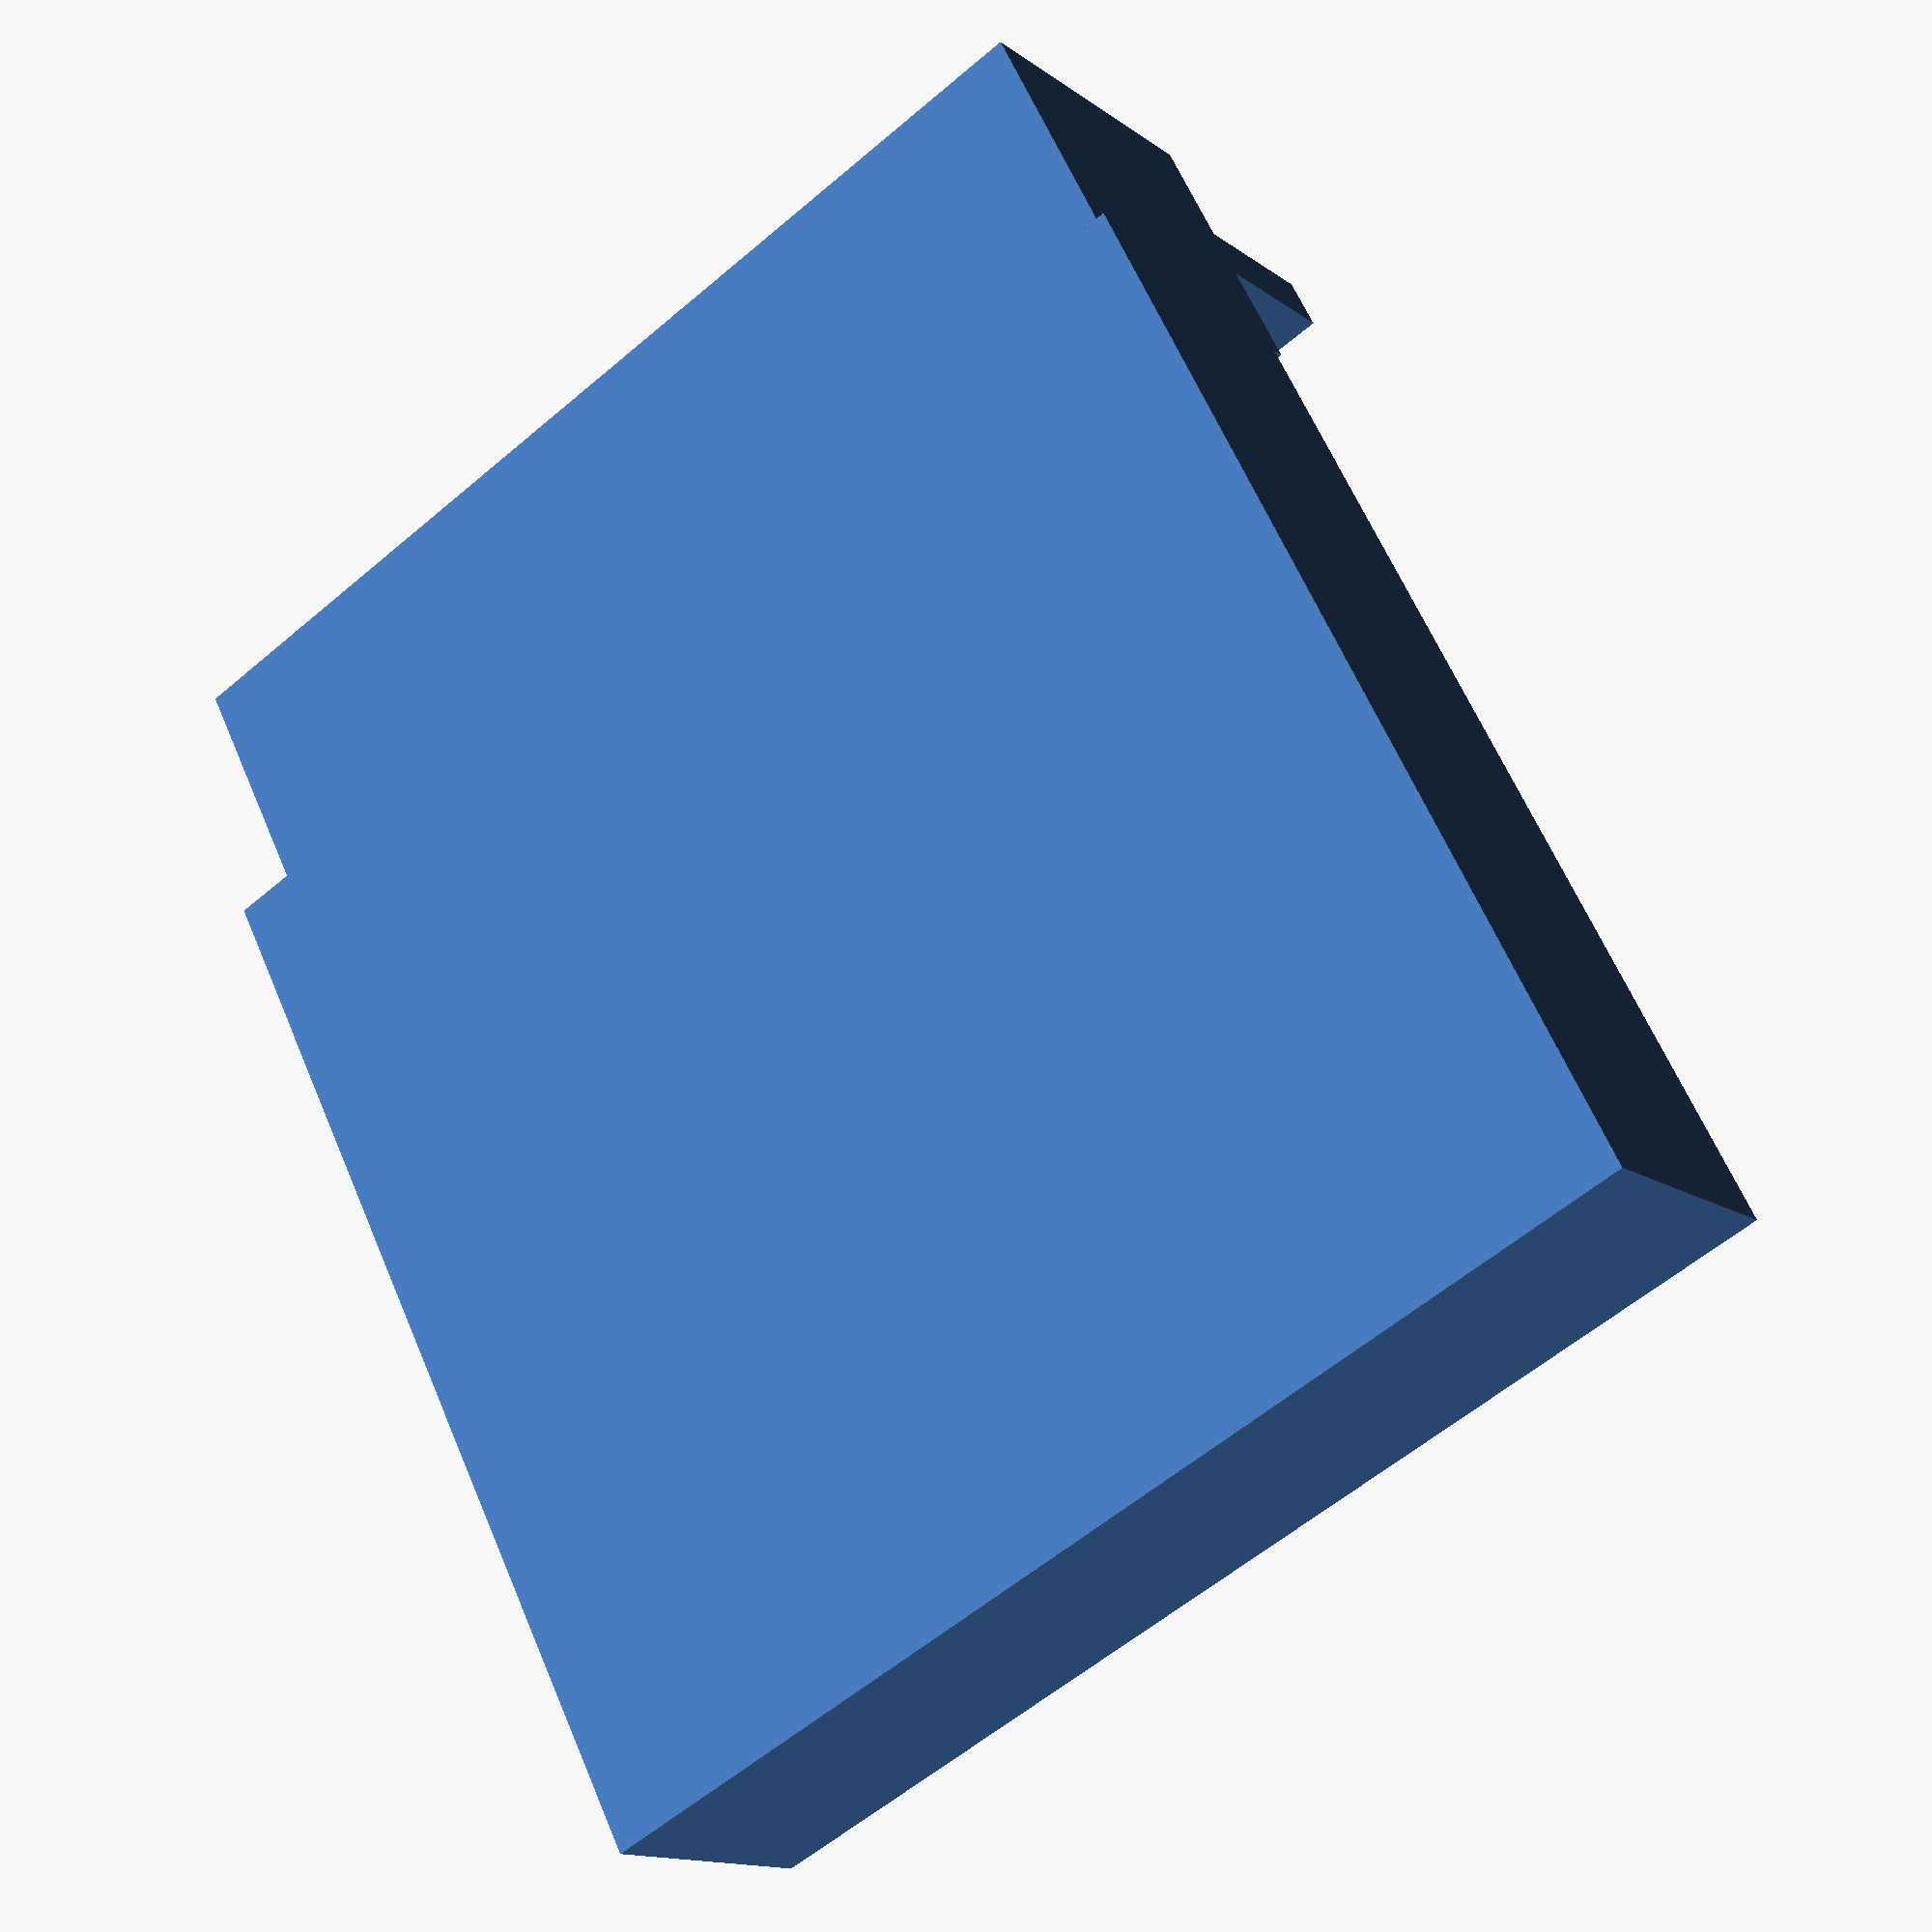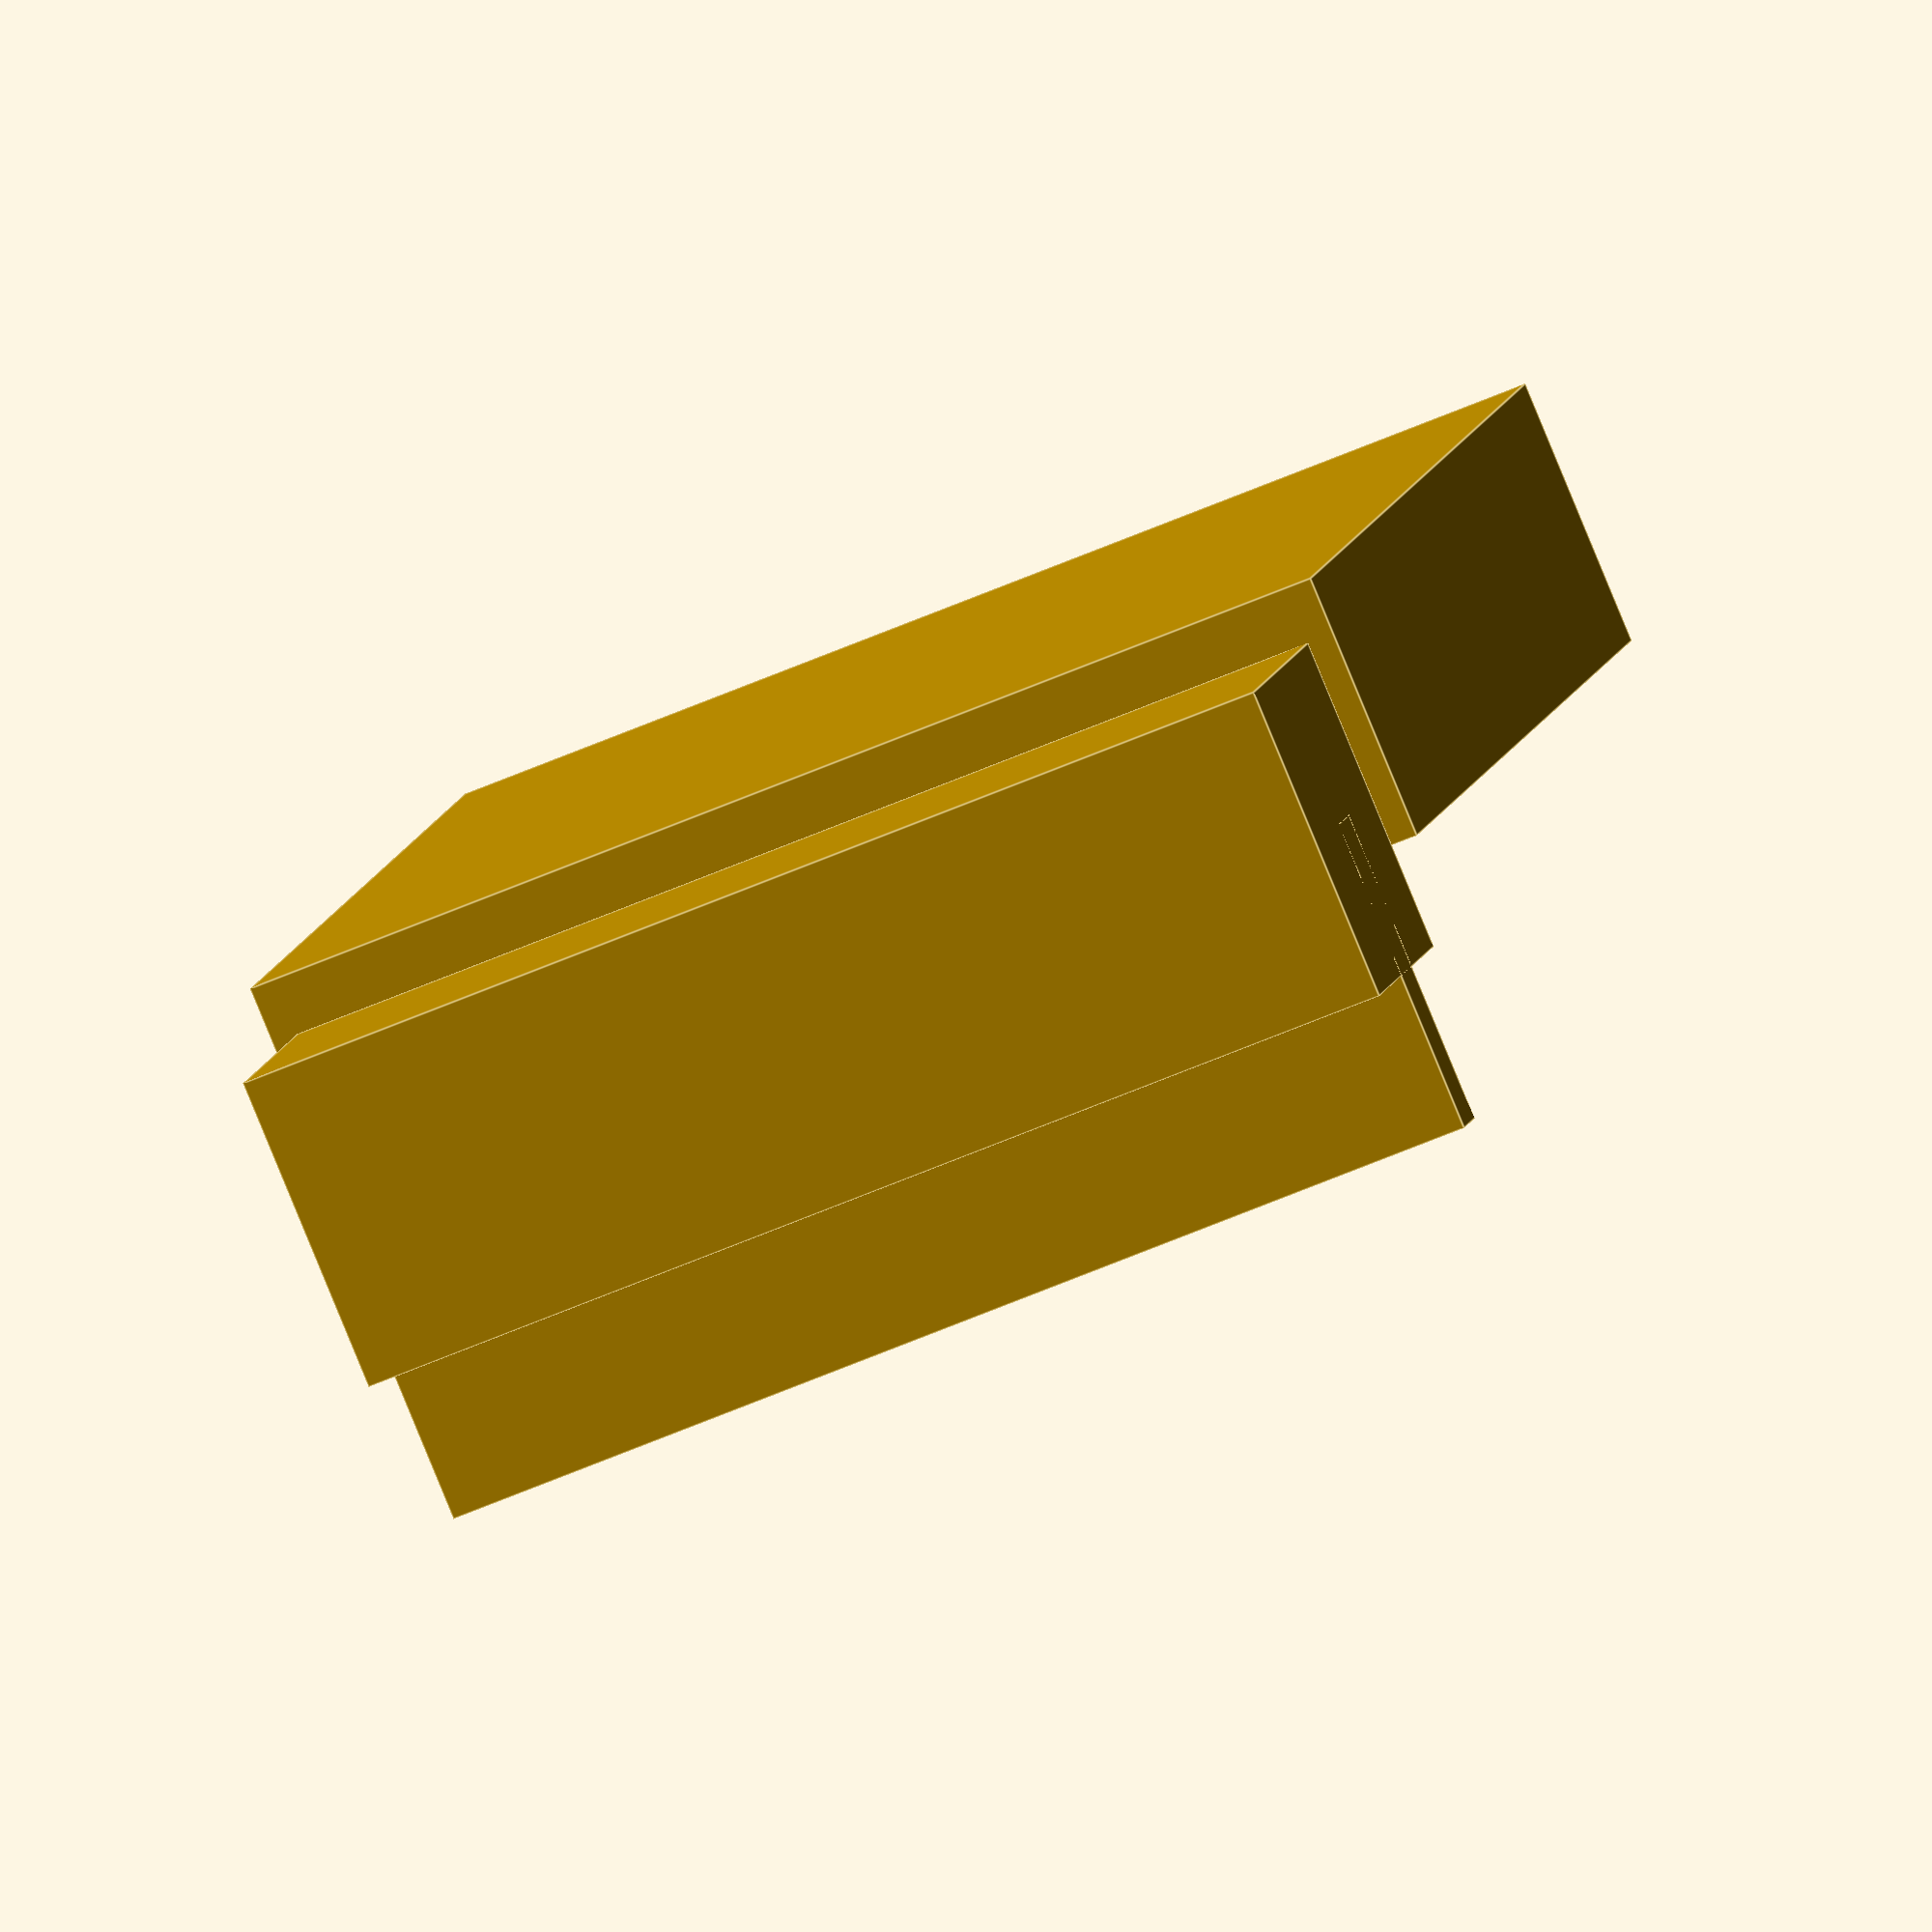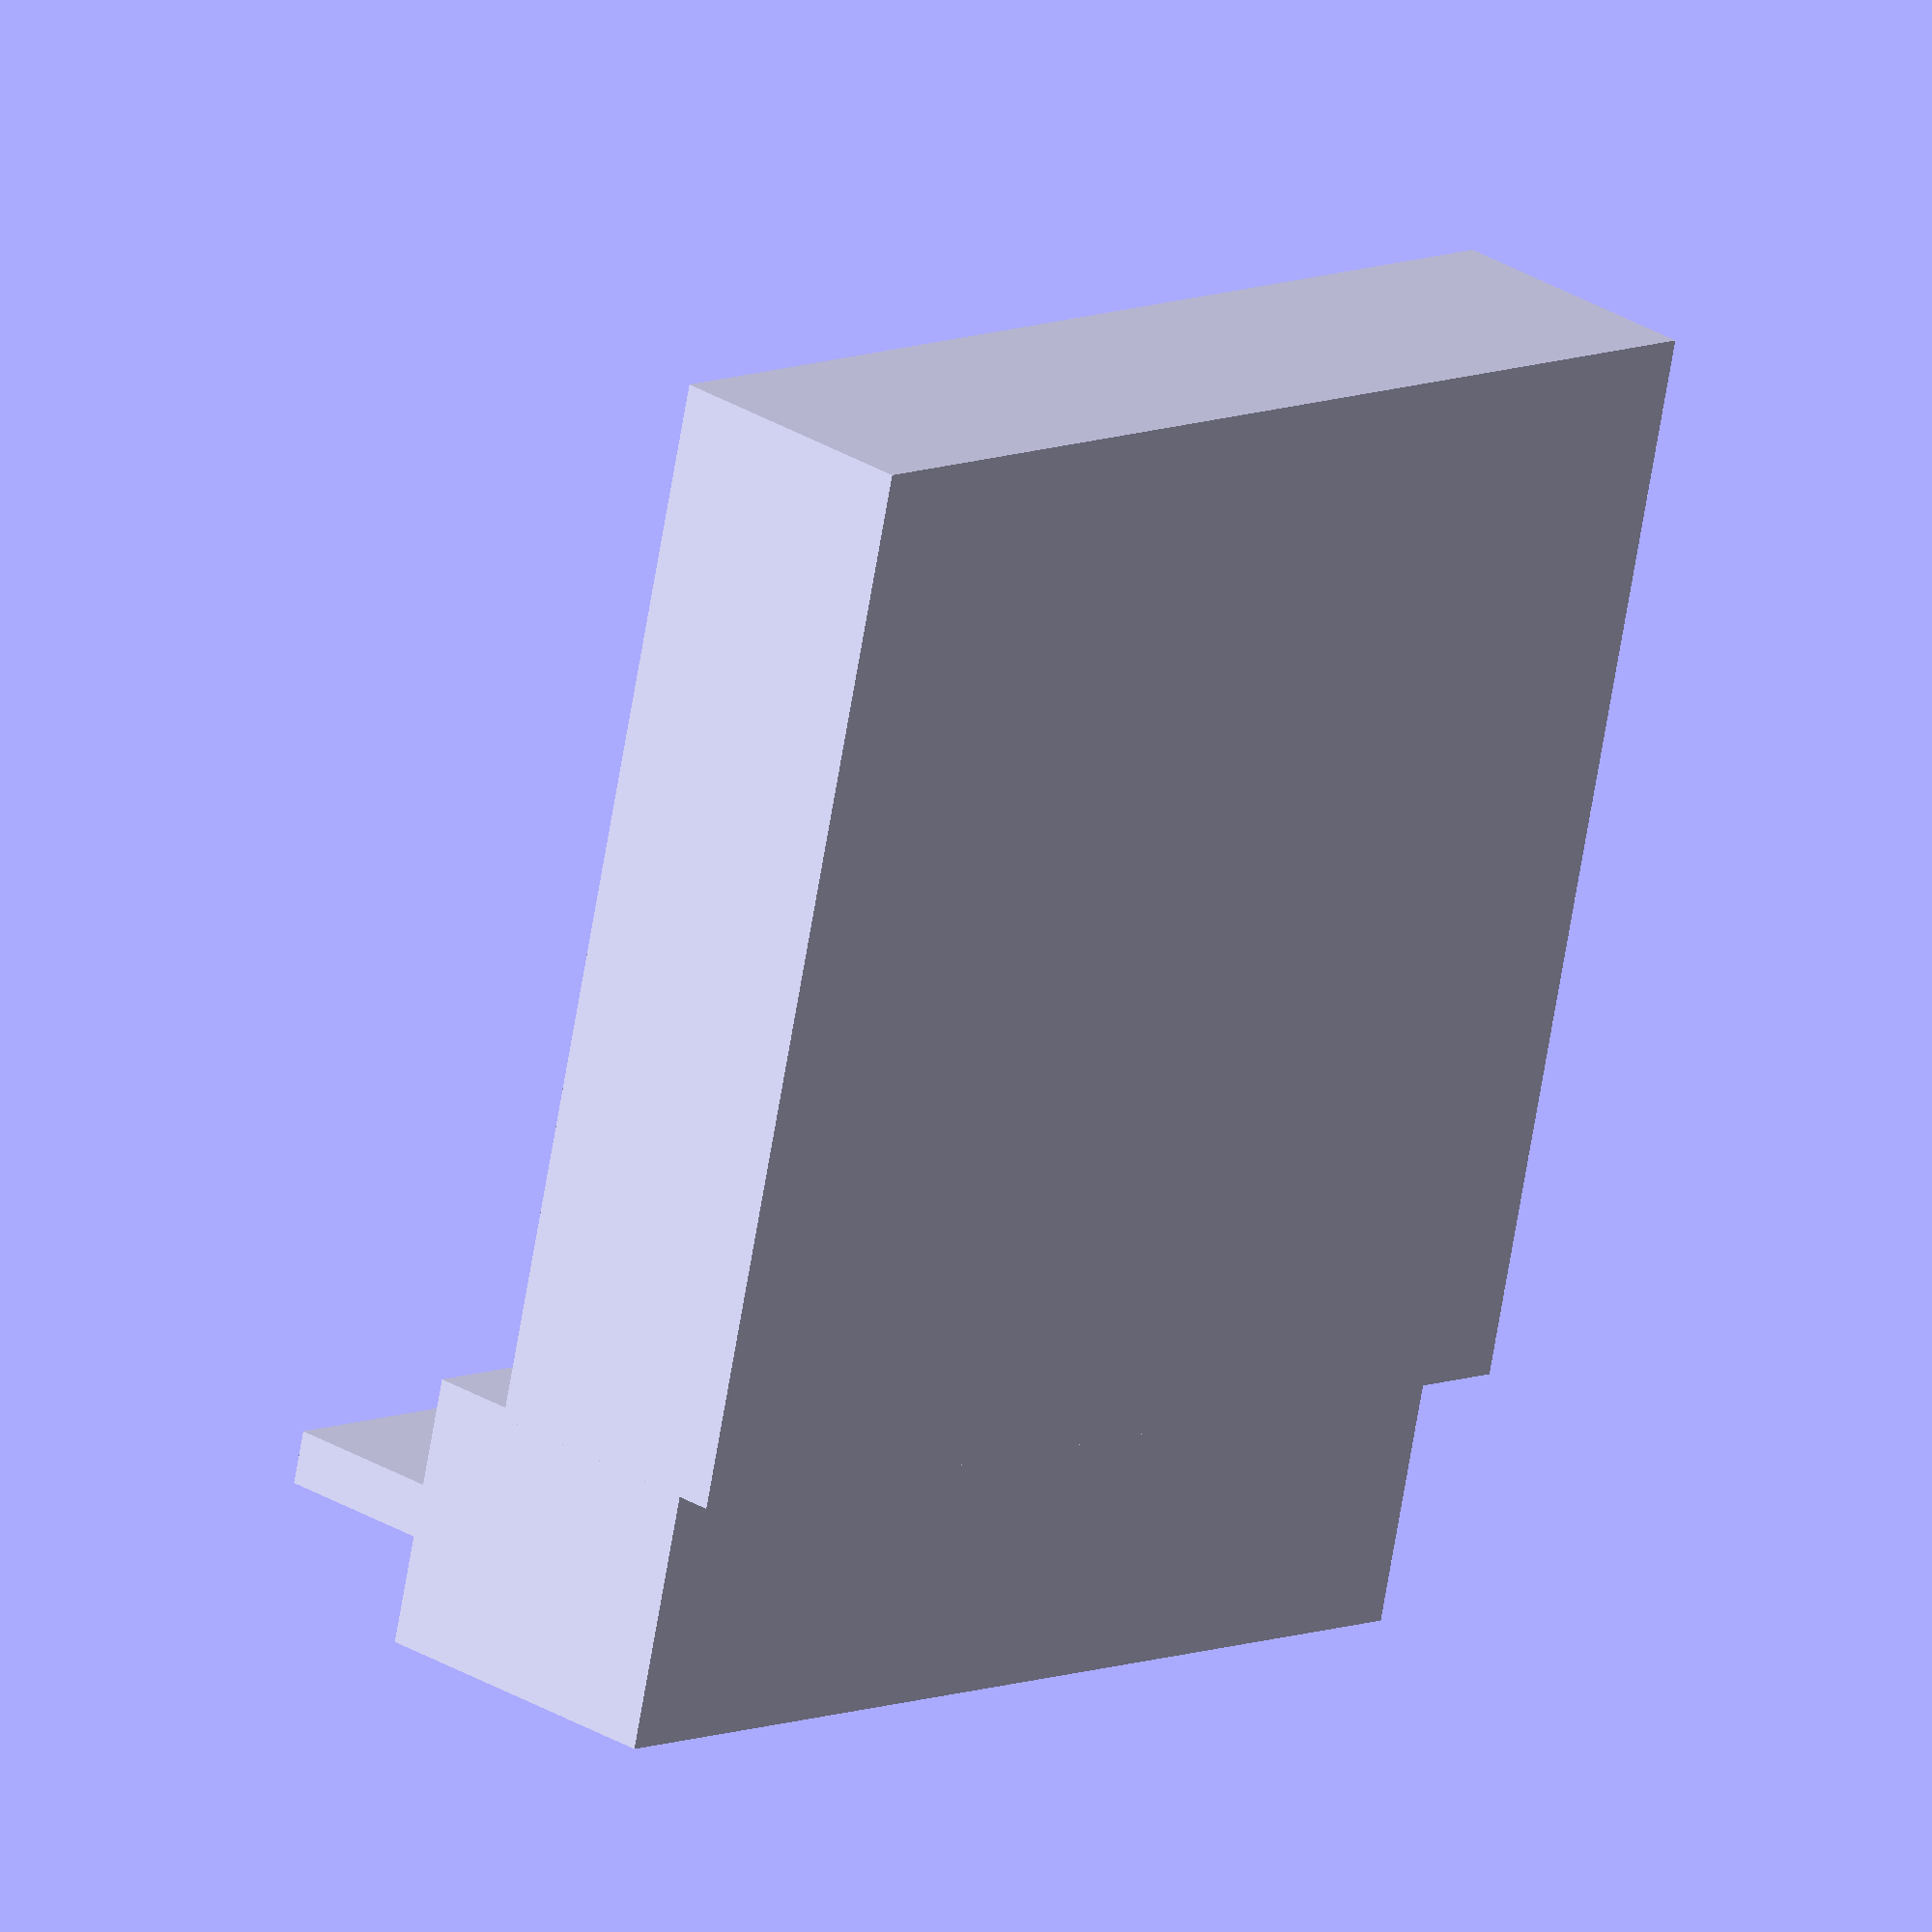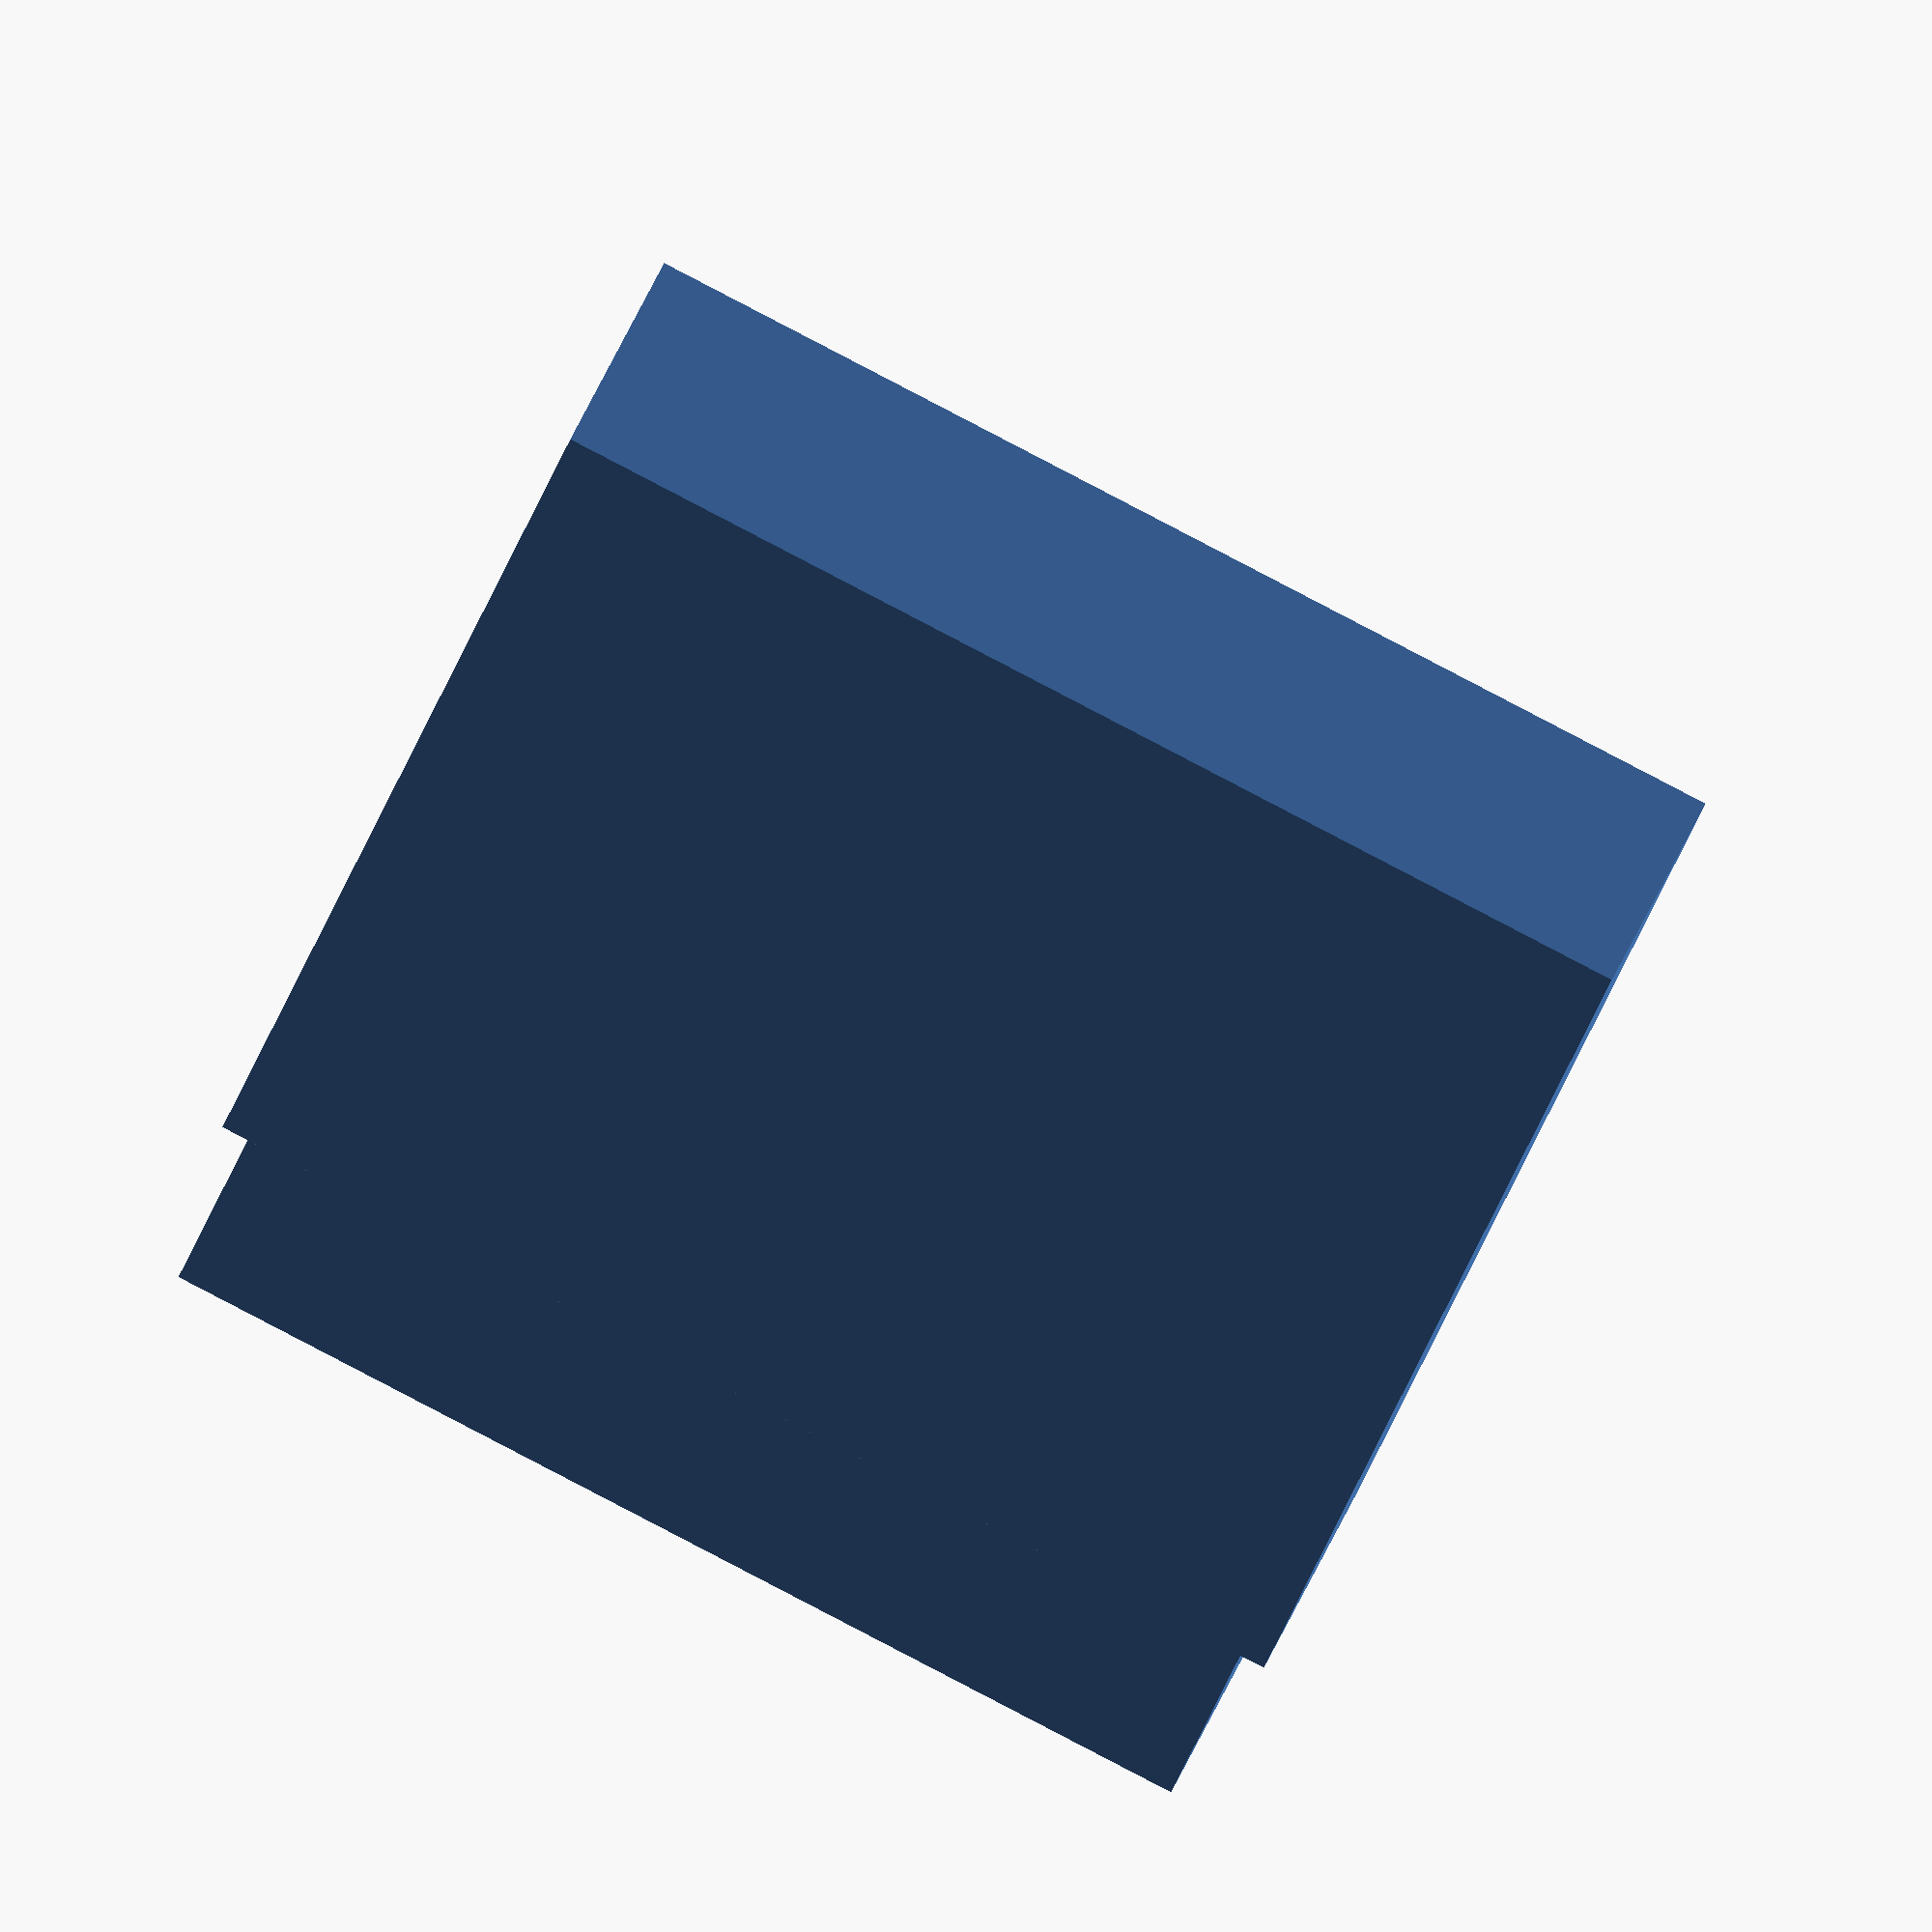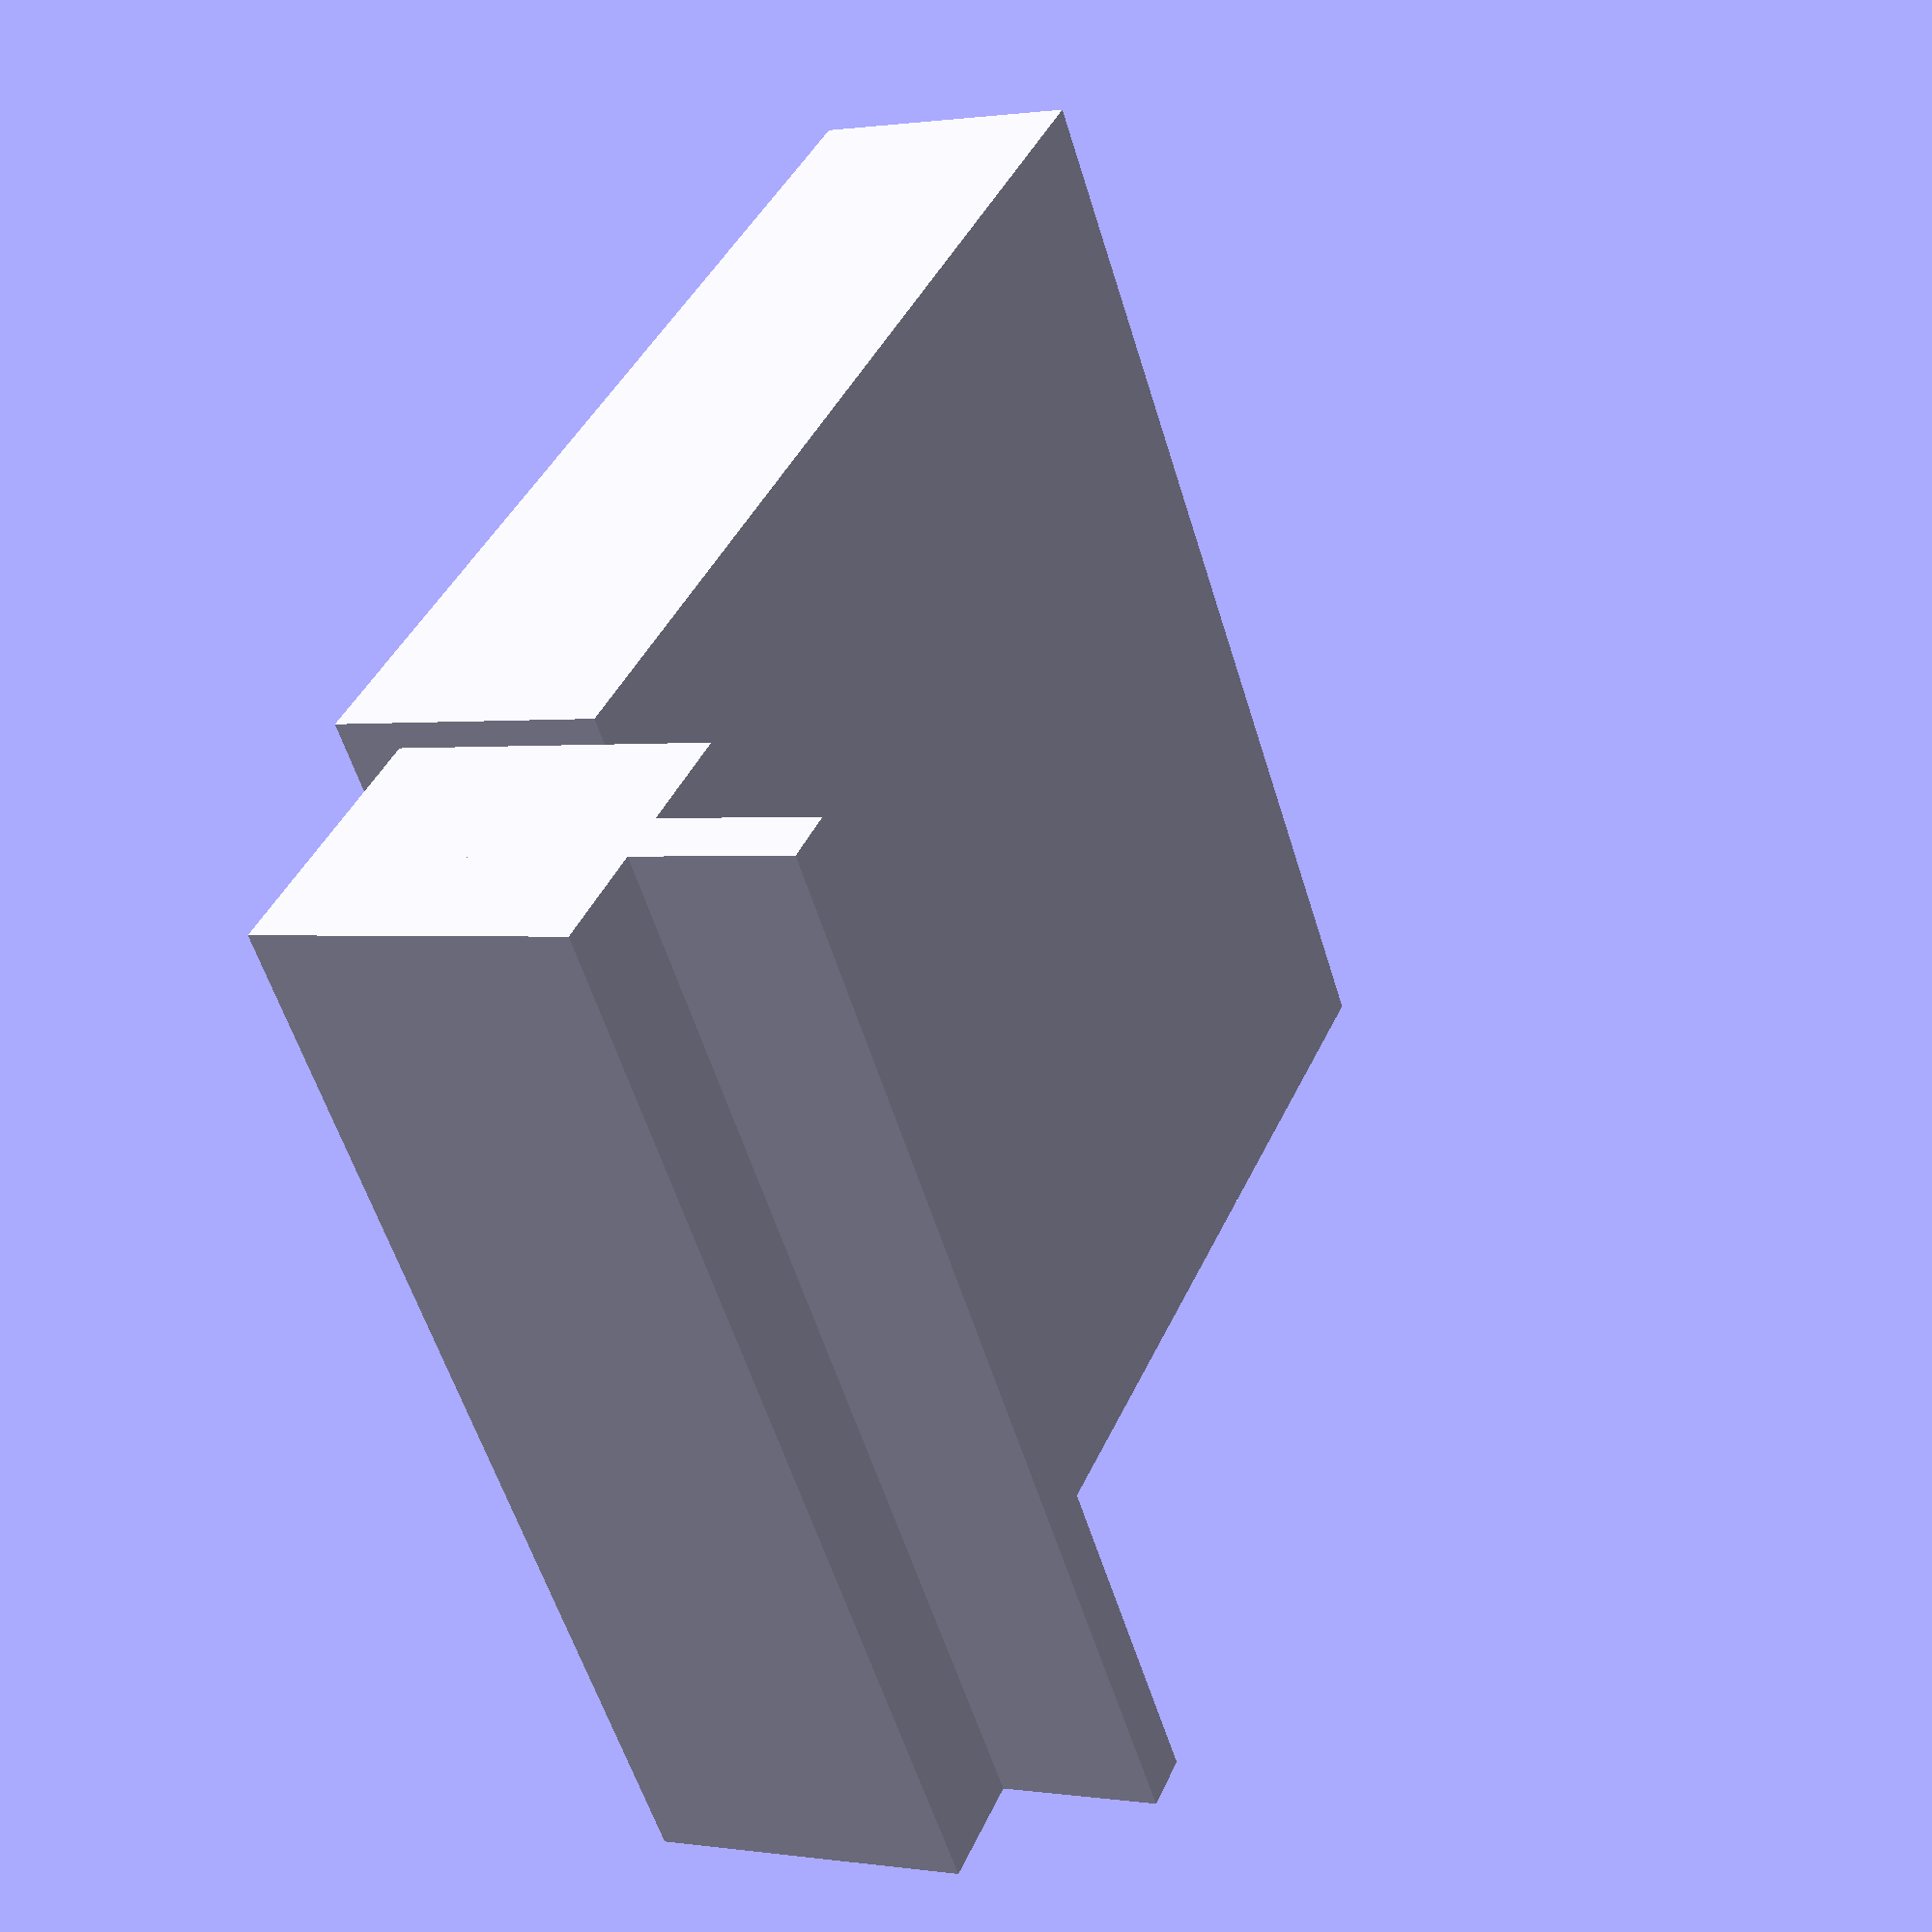
<openscad>
n=4;
translate([-0.25,-(n-0.5)*2.54,-2.5]) // Un-cropped pins
cube([0.5,n*2.54,3]);
translate([-1.27,-(n-0.5)*2.54,-1]) // Cropped pins
cube([2.54,n*2.54,3]);
translate([1.27,-(n-0.5)*2.54-0.25,0])
cube([10,n*2.54+0.5,2.54]);


</openscad>
<views>
elev=193.8 azim=242.7 roll=147.3 proj=p view=wireframe
elev=84.3 azim=282.2 roll=22.4 proj=o view=edges
elev=151.9 azim=104.2 roll=226.5 proj=o view=solid
elev=318.0 azim=289.6 roll=19.6 proj=o view=solid
elev=359.2 azim=216.7 roll=118.8 proj=p view=wireframe
</views>
